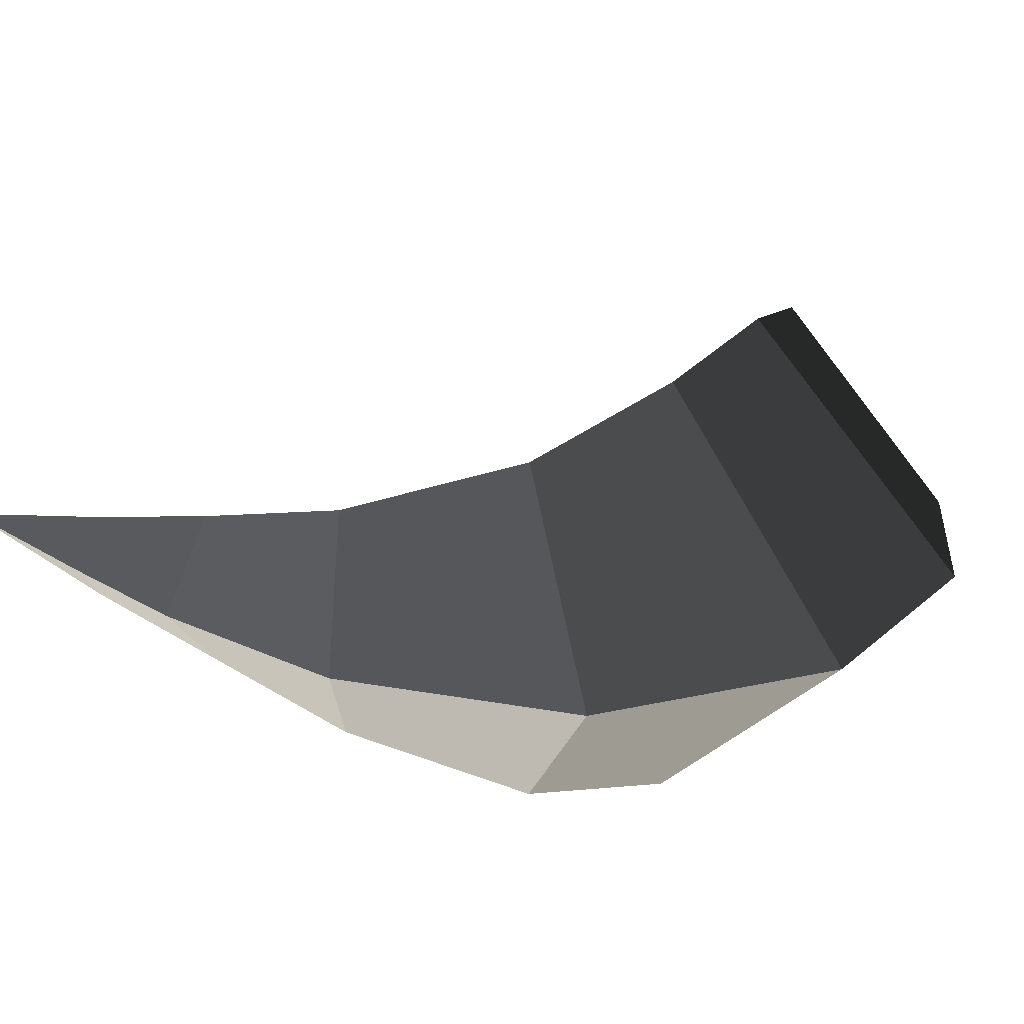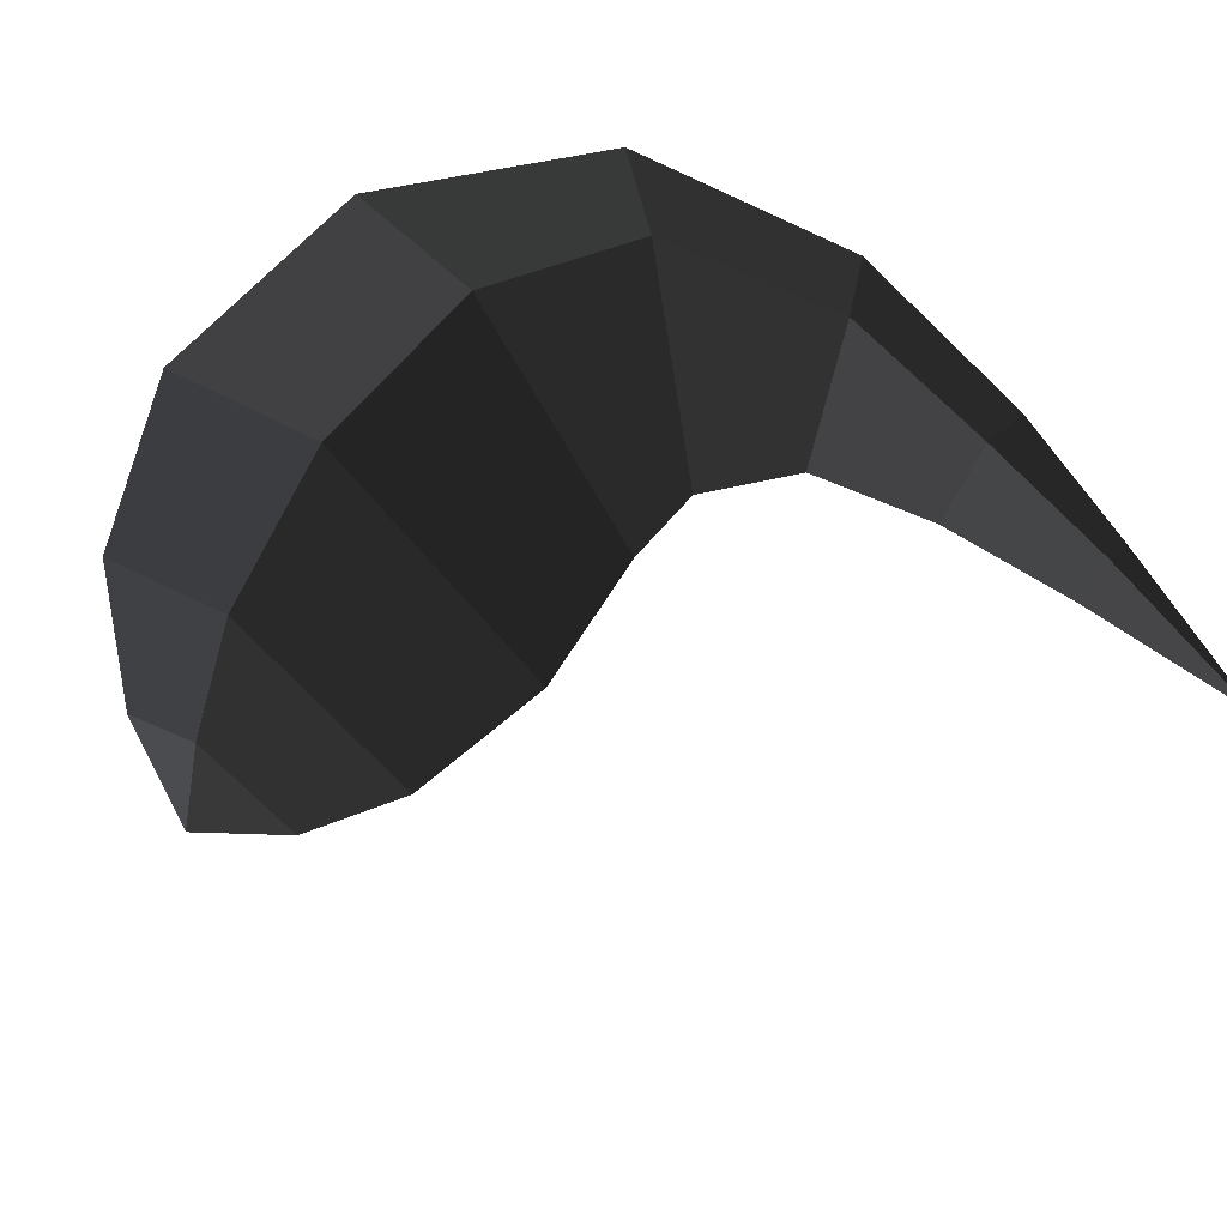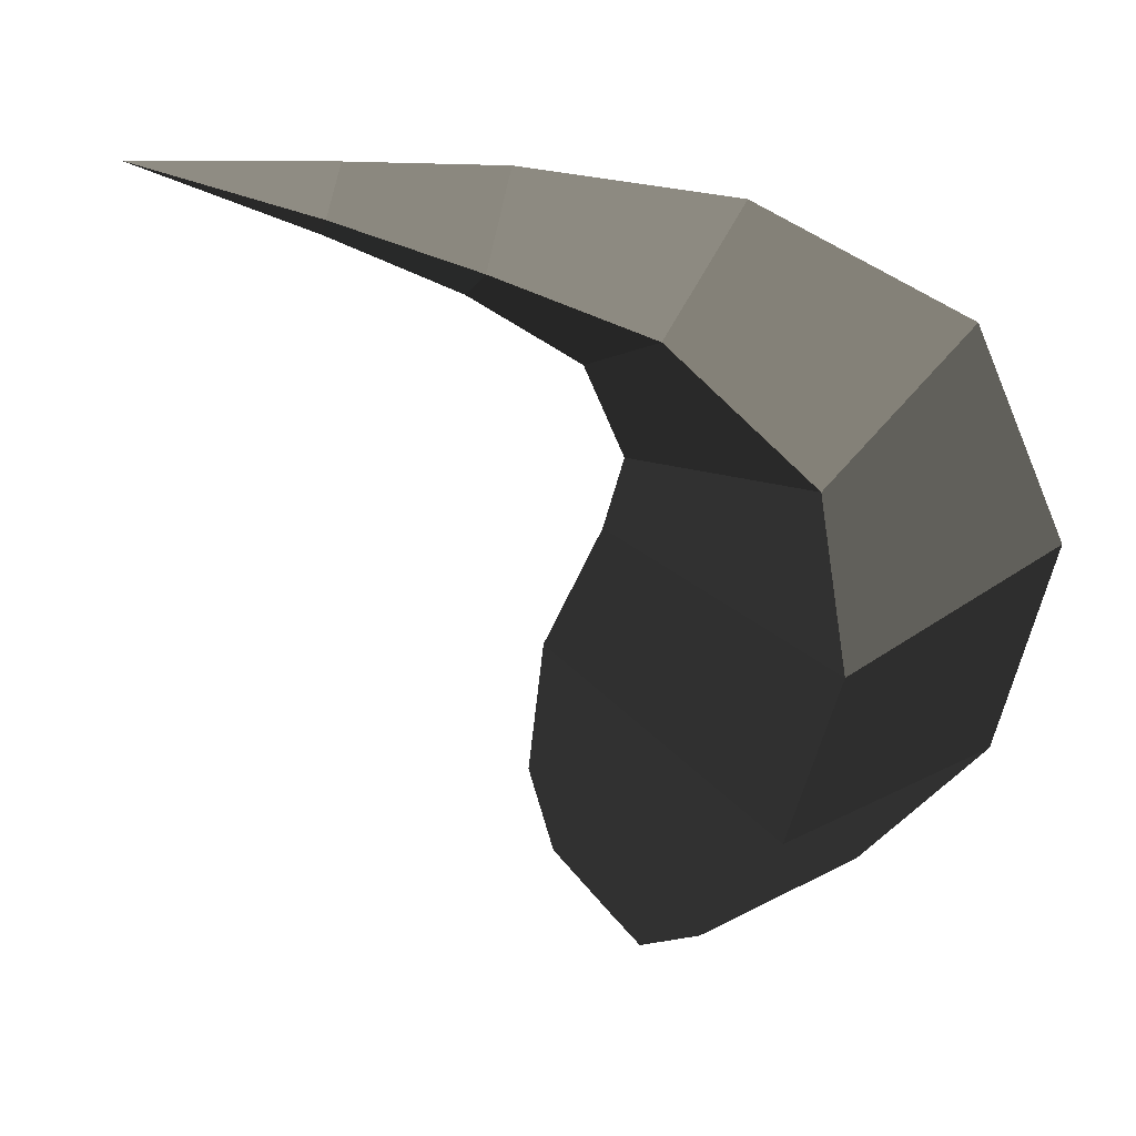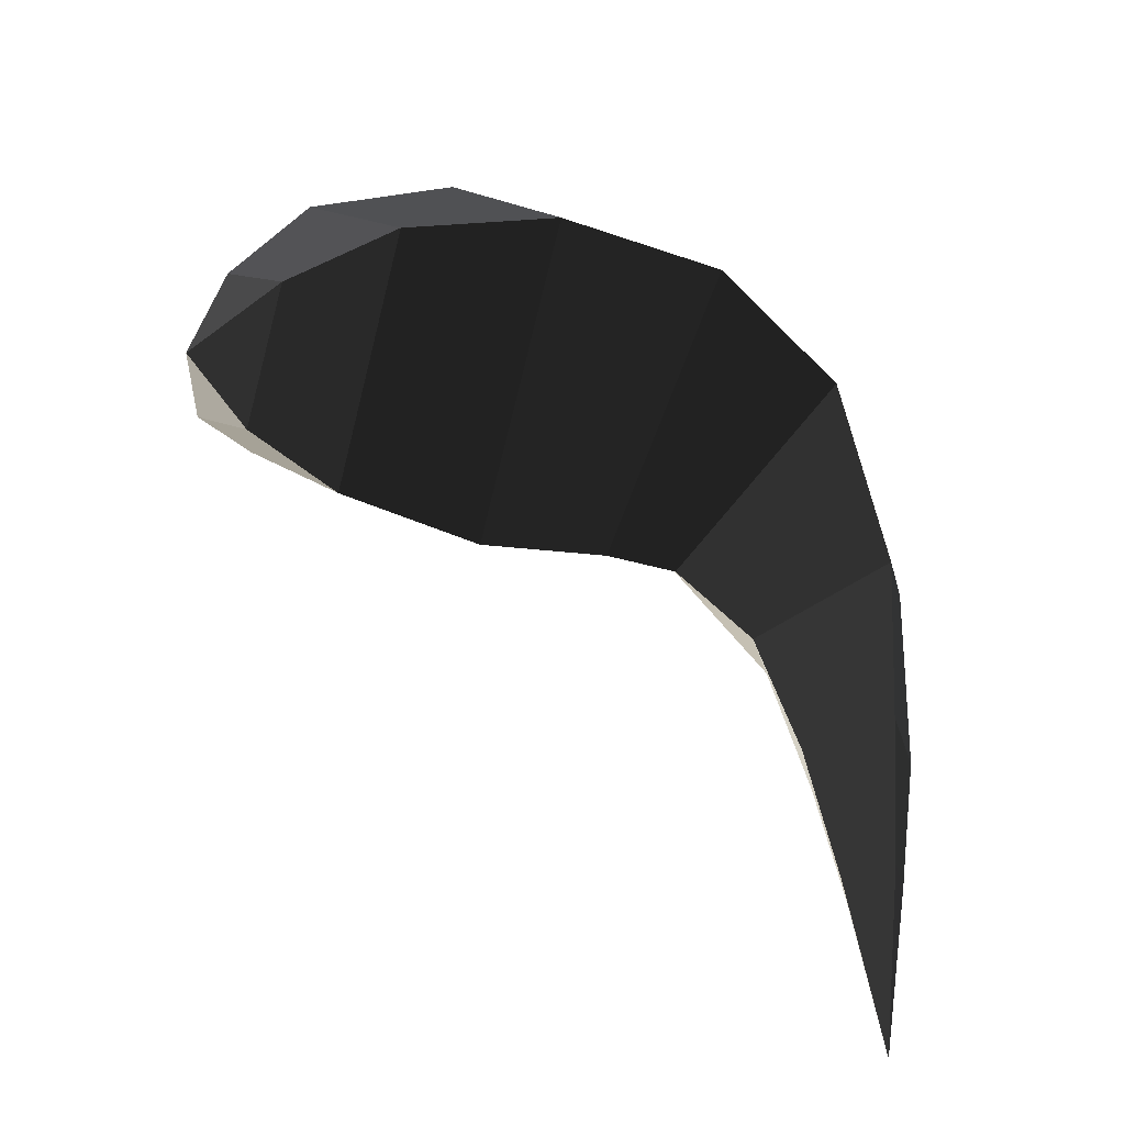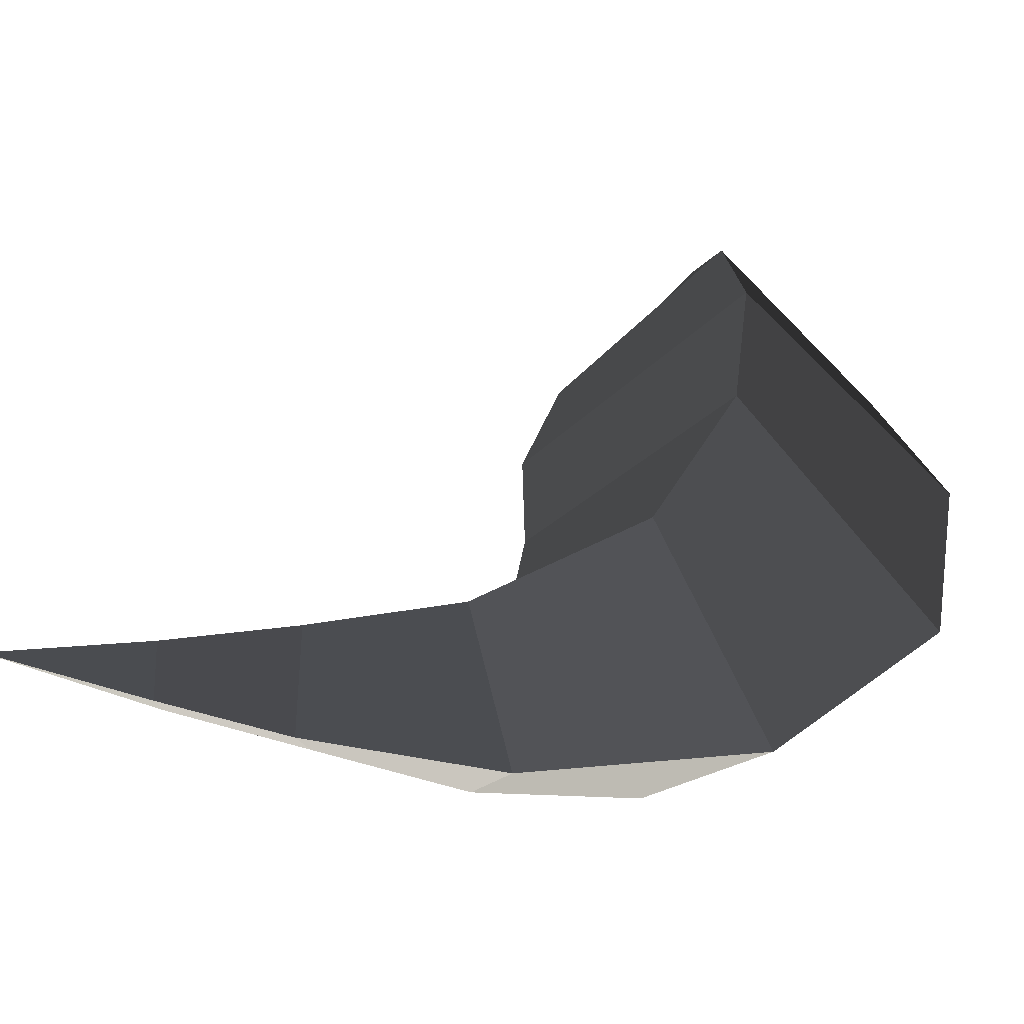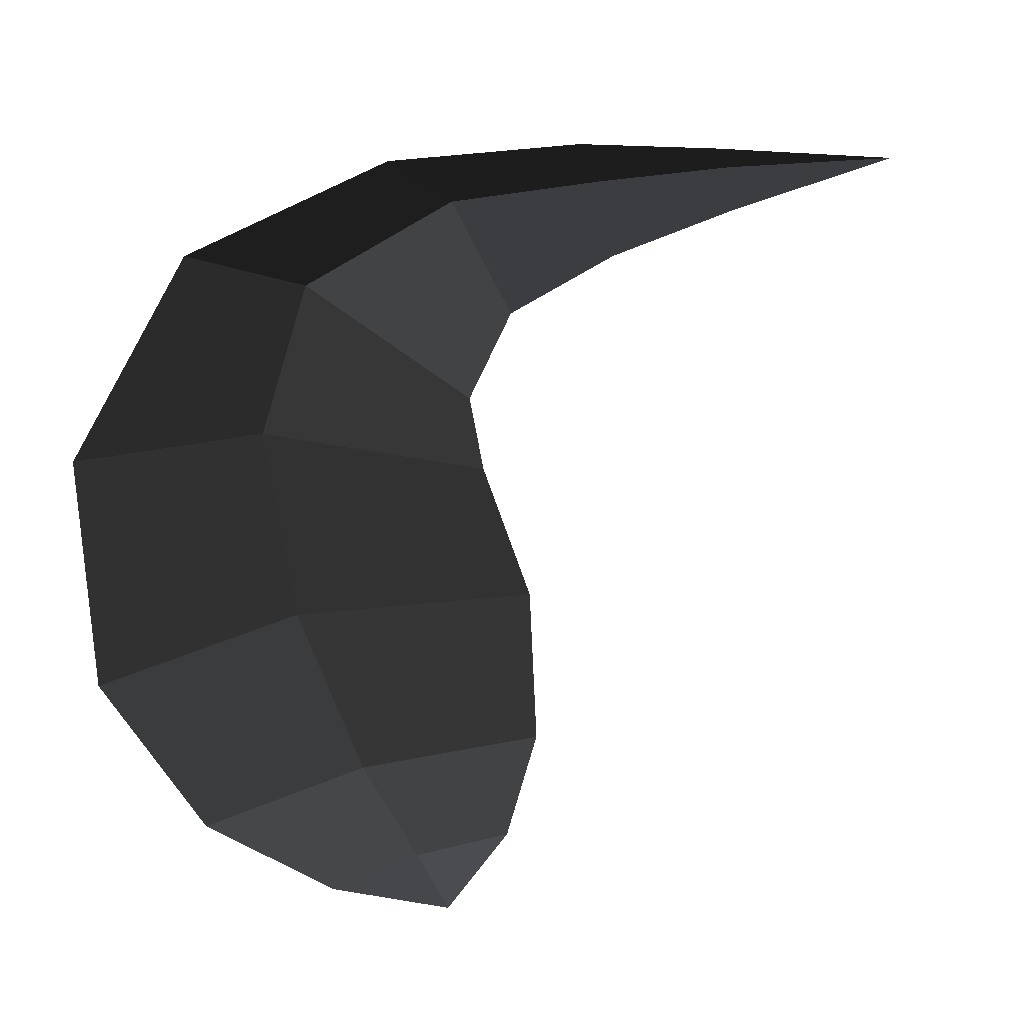
<metadata>
{"format":"obj","ext":"obj","renderer":"f3d","projection":"perspective","resolution":1024,"background":"white","views":[{"elev":23.8,"azim":126.2,"up":"+Z"},{"elev":73.3,"azim":-44.0,"up":"+Z"},{"elev":-58.4,"azim":79.7,"up":"+Z"},{"elev":-35.6,"azim":-27.0,"up":"+Y"},{"elev":35.6,"azim":102.2,"up":"+Z"},{"elev":79.2,"azim":-96.9,"up":"+Z"}]}
</metadata>
<code>
v 1.177 -0.9058 0
v 1.116 -0.621 0
v 1.171 -0.616 -0.0703
v 1.171 -0.616 -0.0703
v 1.231 -0.6074 0
v 1.231 -0.6074 0
v 1.171 -0.616 0.0681
v 1.171 -0.616 0.0681
v 1.116 -0.621 0
v 1.116 -0.621 0
v 1.06 -0.4072 0
v 1.155 -0.3895 0.1229
v 1.267 -0.3748 0
v 1.231 -0.6074 0
v 1.155 -0.3895 -0.1229
v 1.171 -0.616 -0.0703
v 1.06 -0.4072 0
v 1.116 -0.621 0
v 1.128 -0.1416 -0.1877
v 0.9802 -0.2215 0
v 1.128 -0.1416 0.1877
v 1.155 -0.3895 0.1229
v 1.276 -0.0433 0
v 1.267 -0.3748 0
v 1.128 -0.1416 -0.1877
v 1.155 -0.3895 -0.1229
v 1.148 0.3217 0
v 0.9874 0.1056 -0.2785
v 1.128 -0.1416 0.1877
v 0.9874 0.1056 0.2785
v 0.9802 -0.2215 0
v 0.8408 -0.1342 0
v 1.128 -0.1416 -0.1877
v 0.9874 0.1056 -0.2785
v 0.74 0.1918 -0.3472
v 0.7162 -0.1433 0
v 0.74 0.1918 0.3472
v 0.9874 0.1056 0.2785
v 0.8119 0.5419 0
v 1.148 0.3217 0
v 0.74 0.1918 -0.3472
v 0.9874 0.1056 -0.2785
v 0.4291 0.5323 0
v 0.4516 0.1675 -0.3616
v 0.74 0.1918 0.3472
v 0.4516 0.1675 0.3616
v 0.7162 -0.1433 0
v 0.4957 -0.1945 0
v 0.74 0.1918 -0.3472
v 0.4516 0.1675 -0.3616
v 0.2161 0.0966 -0.3016
v 0.2588 -0.1767 0
v 0.2161 0.0966 0.3016
v 0.4516 0.1675 0.3616
v 0.1783 0.3776 0
v 0.4291 0.5323 0
v 0.2161 0.0966 -0.3016
v 0.4516 0.1675 -0.3616
v 0.0522 0.1814 0
v 0.0816 0.0339 -0.1785
v -0 0 0
v -0 0 0
v 0.1065 -0.1095 0
v 0.1065 -0.1095 0
v 0.0816 0.0339 0.1785
v 0.0816 0.0339 0.1785
v 0.0522 0.1814 0
v 0.0522 0.1814 0
v 0.1783 0.3776 0
v 0.2161 0.0966 0.3016
v 0.2588 -0.1767 0
v 0.1065 -0.1095 0
v 0.2161 0.0966 -0.3016
v 0.0816 0.0339 -0.1785
g Group_001
f 1 2 3
f 1 3 5
f 1 5 7
f 1 7 9
f 9 7 12 11
f 12 7 14 13
f 13 14 16 15
f 15 16 18 17
f 15 17 20 19
f 20 17 22 21
f 21 22 24 23
f 23 24 26 25
f 23 25 28 27
f 23 27 30 29
f 29 30 32 31
f 31 32 34 33
f 34 32 36 35
f 36 32 38 37
f 37 38 40 39
f 39 40 42 41
f 39 41 44 43
f 39 43 46 45
f 45 46 48 47
f 47 48 50 49
f 50 48 52 51
f 52 48 54 53
f 53 54 56 55
f 55 56 58 57
f 55 57 60 59
f 59 60 61
f 61 60 63
f 61 63 65
f 61 65 67
f 67 65 70 69
f 70 65 72 71
f 71 72 74 73

</code>
